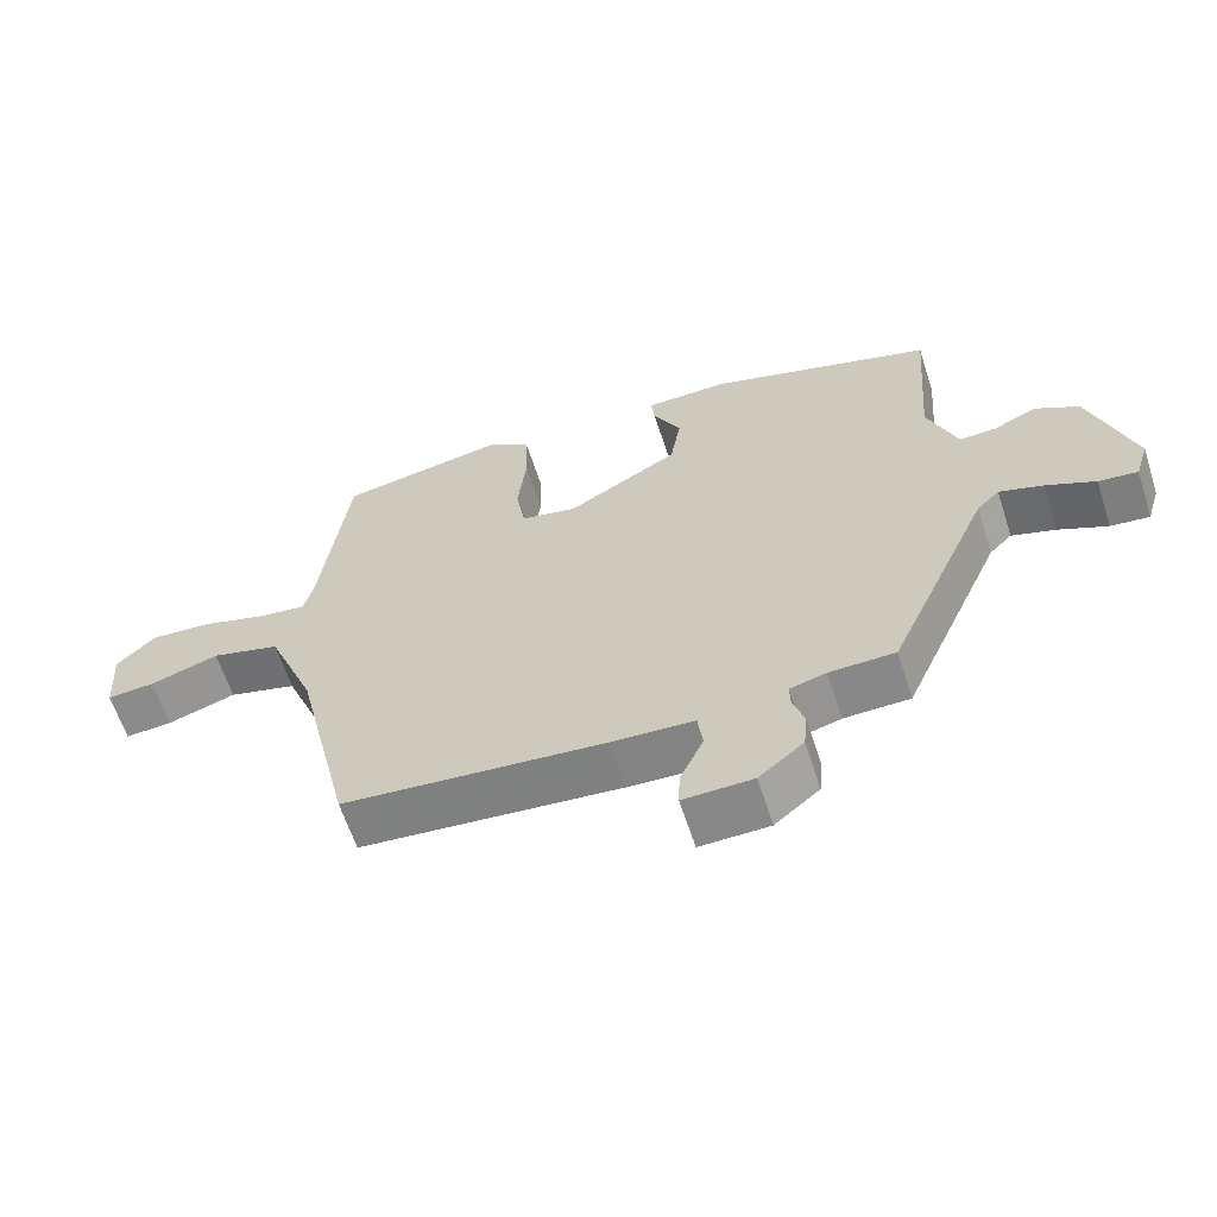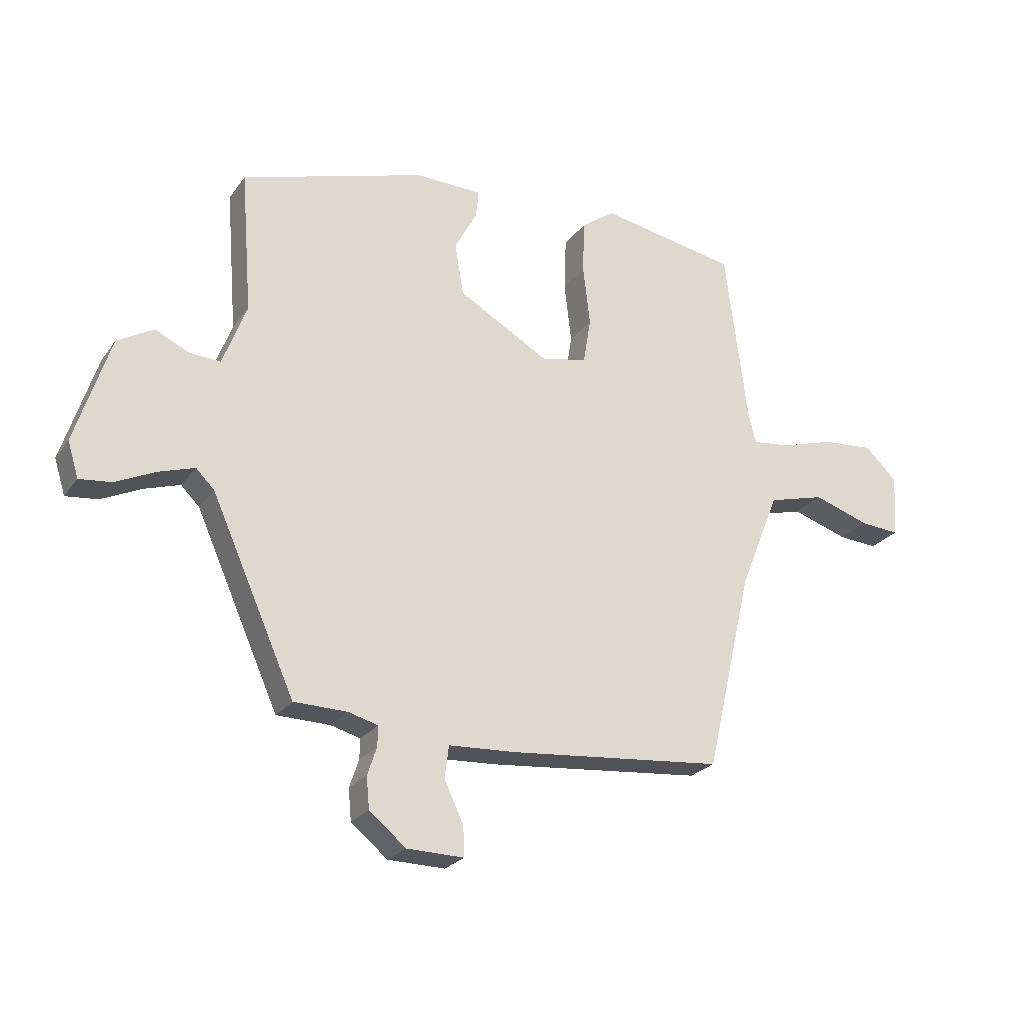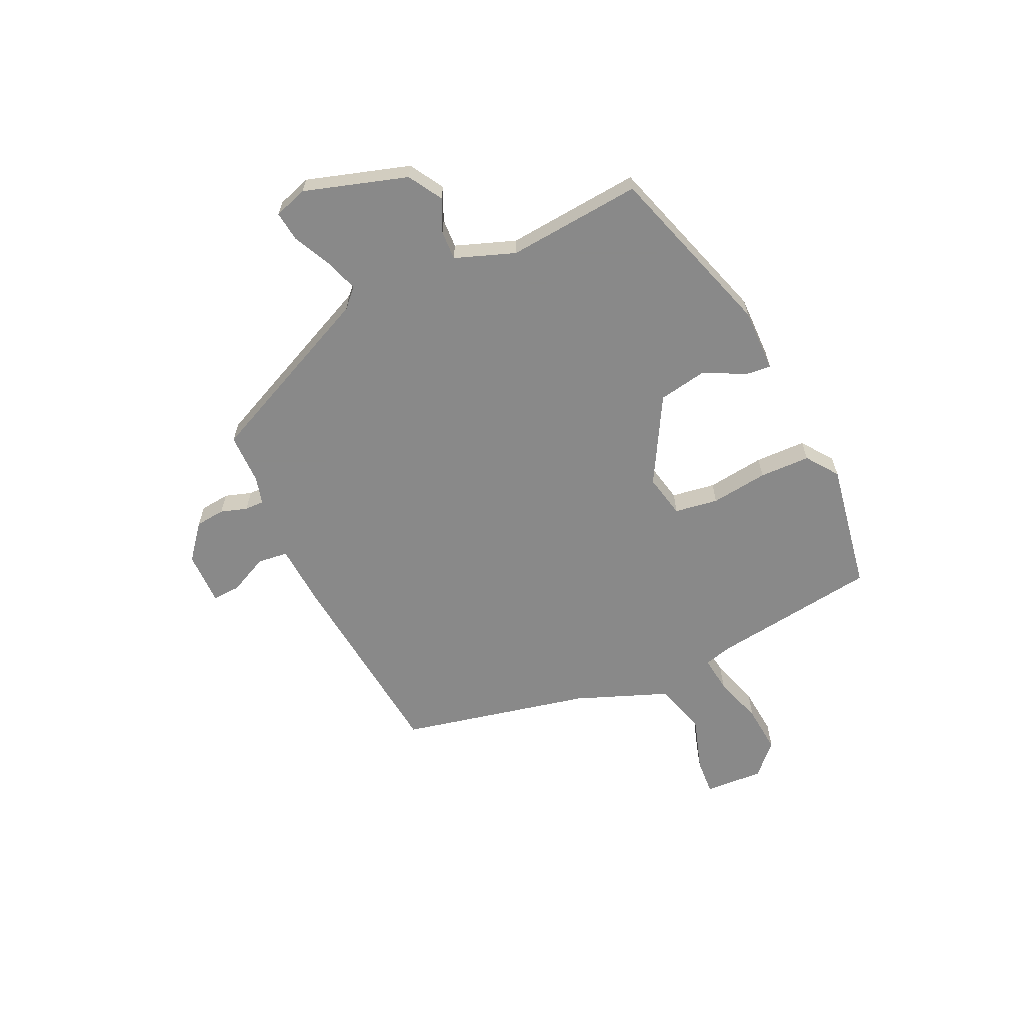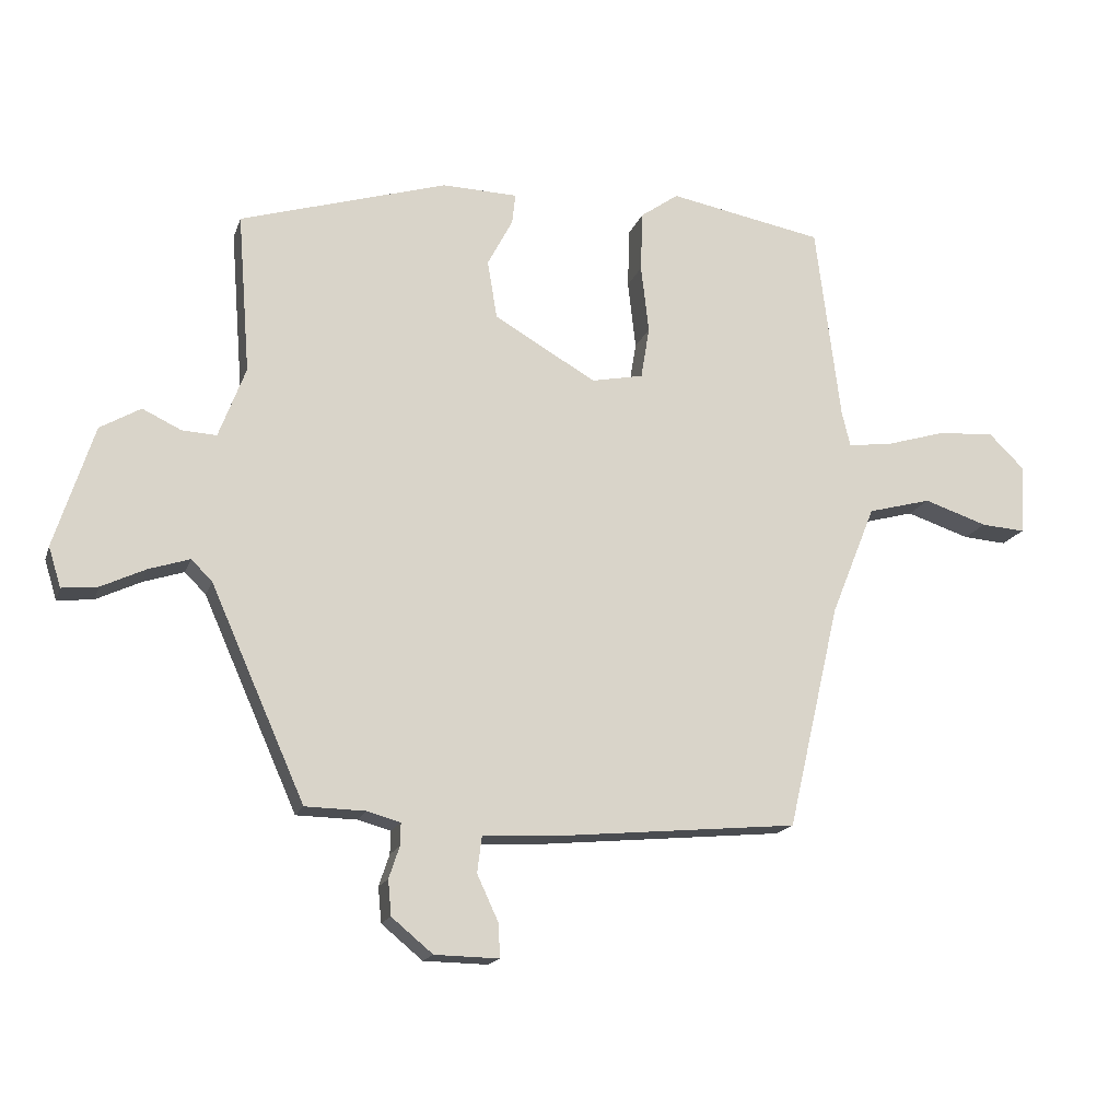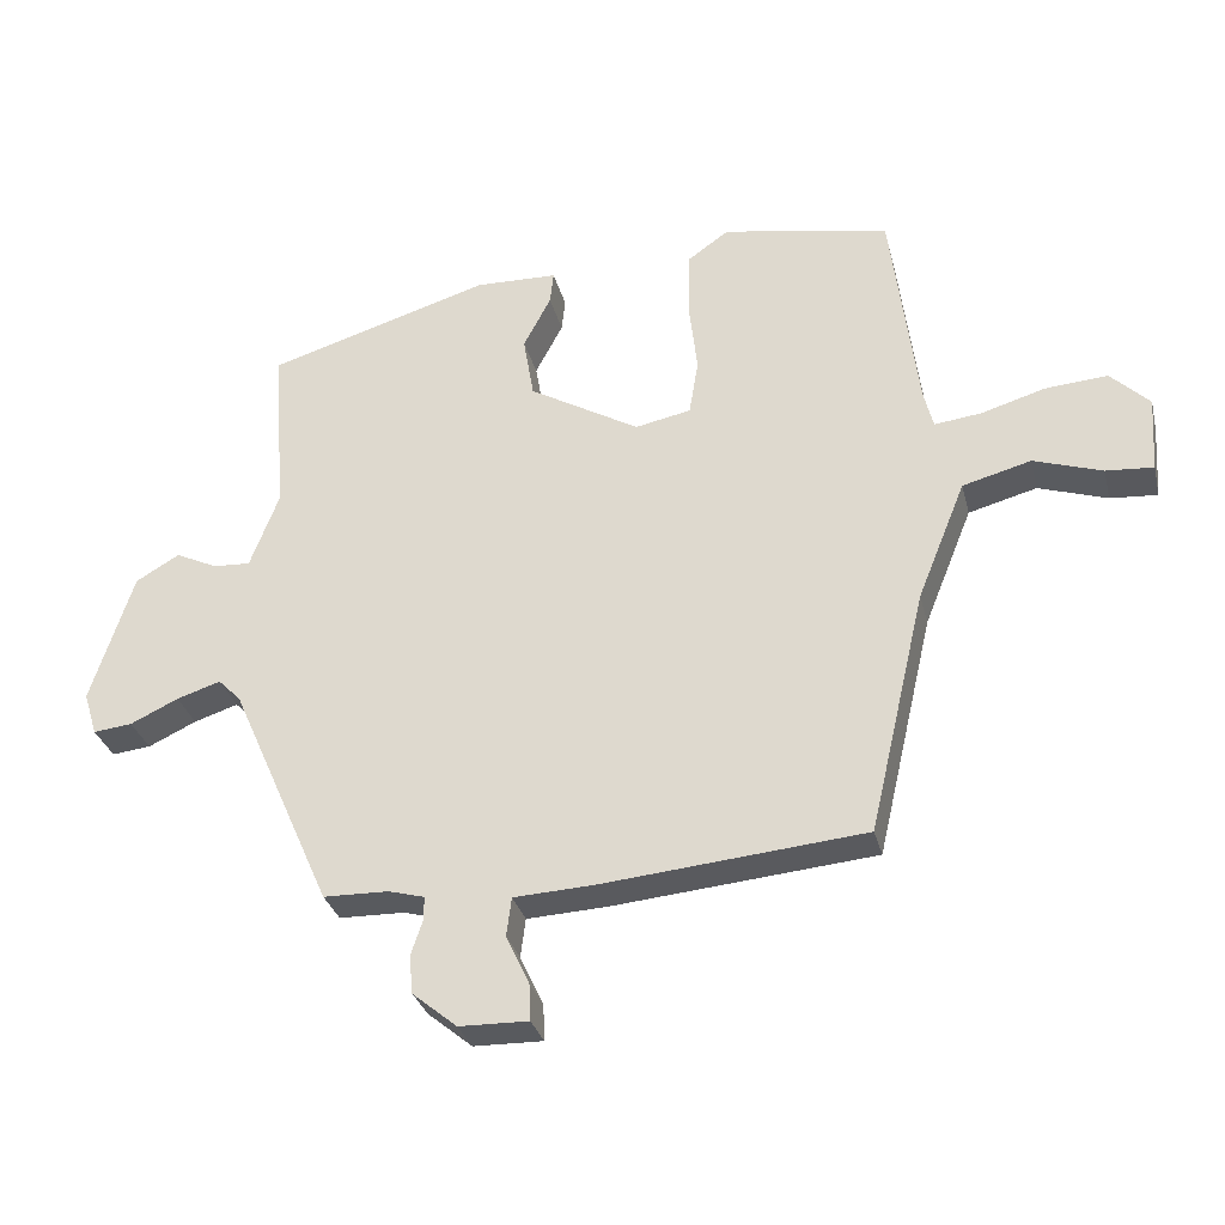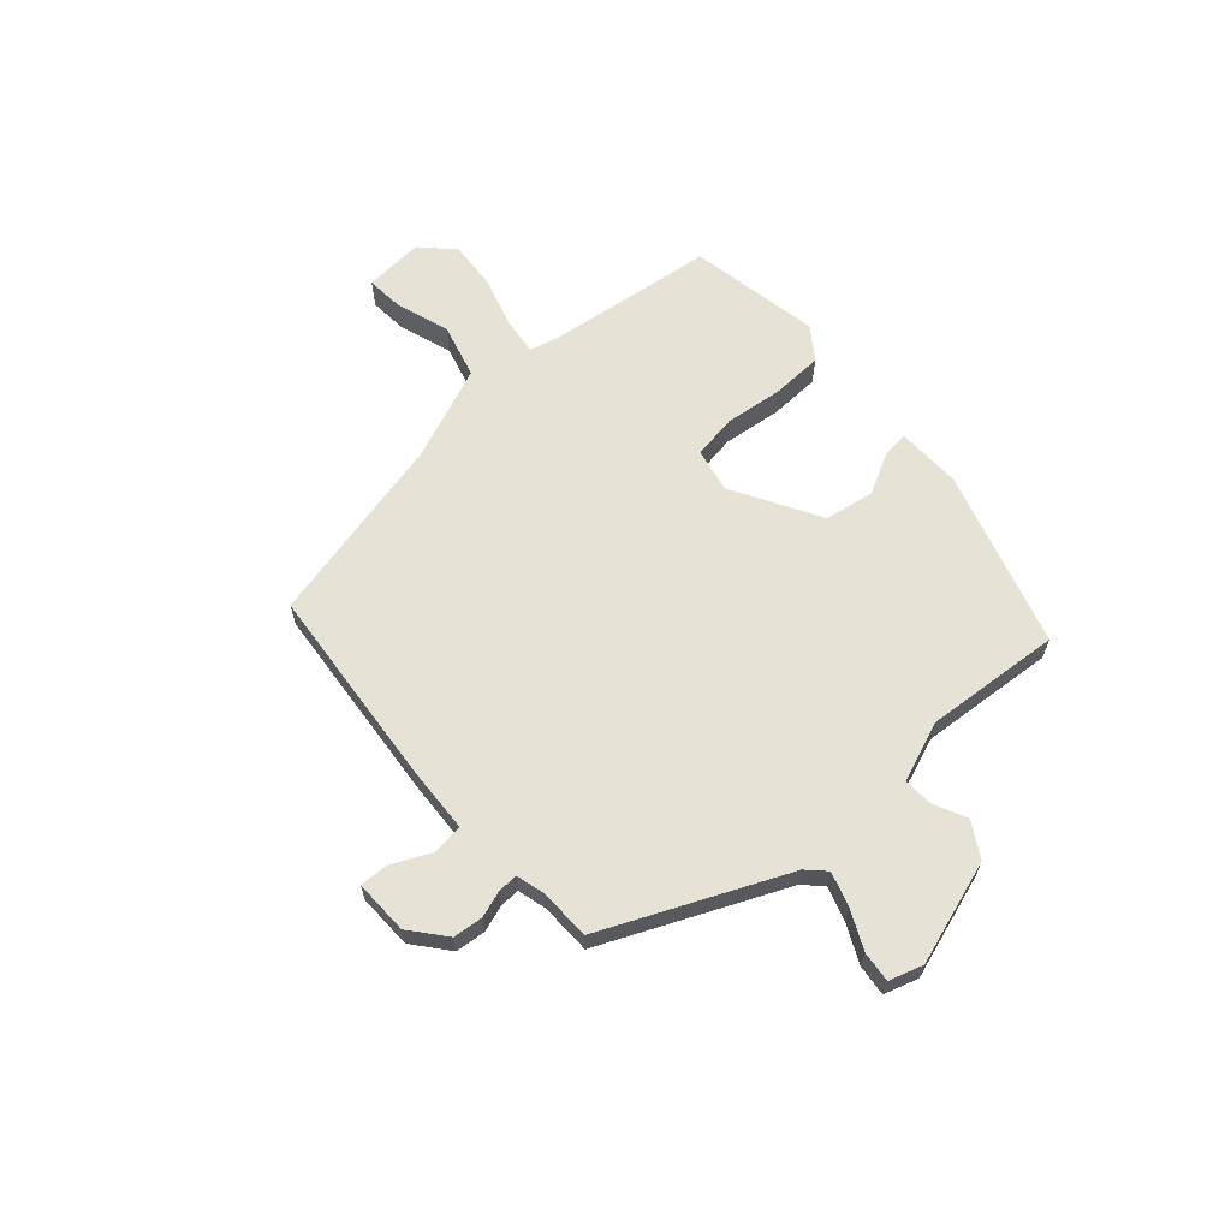
<metadata>
{"format":"obj","ext":"obj","renderer":"f3d","projection":"perspective","resolution":1024,"background":"white","views":[{"elev":-62.3,"azim":-162.1,"up":"+Z"},{"elev":-24.3,"azim":-26.8,"up":"+Z"},{"elev":-63.0,"azim":-64.3,"up":"+Y"},{"elev":-16.6,"azim":-15.7,"up":"+Z"},{"elev":-30.9,"azim":13.7,"up":"+Z"},{"elev":63.8,"azim":-131.5,"up":"+Y"}]}
</metadata>
<code>
v -0.361 0.07 -0.494
v -0.505 0.07 -0.17
v -0.537 0.07 -0.138
v -0.599 0.07 -0.158
v -0.667 0.07 -0.19
v -0.722 0.07 -0.196
v -0.741 0.07 -0.135
v -0.681 0.07 0.051
v -0.619 0.07 0.087
v -0.56 0.07 0.059
v -0.507 0.07 0.056
v -0.466 0.07 0.164
v -0.485 0.07 0.408
v -0.168 0.07 0.504
v -0.052 0.07 0.501
v -0.057 0.07 0.455
v -0.096 0.07 0.381
v -0.081 0.07 0.292
v 0.075 0.07 0.202
v 0.154 0.07 0.218
v 0.167 0.07 0.297
v 0.155 0.07 0.401
v 0.158 0.07 0.493
v 0.216 0.07 0.534
v 0.452 0.07 0.49
v 0.49 0.07 0.189
v 0.503 0.07 0.136
v 0.569 0.07 0.144
v 0.66 0.07 0.171
v 0.748 0.07 0.178
v 0.803 0.07 0.124
v 0.796 0.07 0.017
v 0.729 0.07 0.022
v 0.632 0.07 0.054
v 0.535 0.07 0.028
v 0.467 0.07 -0.14
v 0.387 0.07 -0.484
v 0.019 0.07 -0.518
v -0.097 0.07 -0.524
v -0.104 0.07 -0.579
v -0.071 0.07 -0.65
v -0.069 0.07 -0.701
v -0.167 0.07 -0.699
v -0.23 0.07 -0.647
v -0.235 0.07 -0.593
v -0.219 0.07 -0.545
v -0.218 0.07 -0.51
v -0.269 0.07 -0.496
v -0.361 0 -0.494
v -0.505 0 -0.17
v -0.537 0 -0.138
v -0.599 0 -0.158
v -0.667 0 -0.19
v -0.722 0 -0.196
v -0.741 0 -0.135
v -0.681 0 0.051
v -0.619 0 0.087
v -0.56 0 0.059
v -0.507 0 0.056
v -0.466 0 0.164
v -0.485 0 0.408
v -0.168 0 0.504
v -0.052 0 0.501
v -0.057 0 0.455
v -0.096 0 0.381
v -0.081 0 0.292
v 0.075 0 0.202
v 0.154 0 0.218
v 0.167 0 0.297
v 0.155 0 0.401
v 0.158 0 0.493
v 0.216 0 0.534
v 0.452 0 0.49
v 0.49 0 0.189
v 0.503 0 0.136
v 0.569 0 0.144
v 0.66 0 0.171
v 0.748 0 0.178
v 0.803 0 0.124
v 0.796 0 0.017
v 0.729 0 0.022
v 0.632 0 0.054
v 0.535 0 0.028
v 0.467 0 -0.14
v 0.387 0 -0.484
v 0.019 0 -0.518
v -0.097 0 -0.524
v -0.104 0 -0.579
v -0.071 0 -0.65
v -0.069 0 -0.701
v -0.167 0 -0.699
v -0.23 0 -0.647
v -0.235 0 -0.593
v -0.219 0 -0.545
v -0.218 0 -0.51
v -0.269 0 -0.496
f 43 44 45 46
f 43 46 47
f 40 41 42 43
f 39 40 43 47
f 36 37 38 39
f 35 36 39 47
f 31 32 33 34
f 31 34 35
f 28 29 30 31
f 27 28 31 35
f 23 24 25 26
f 21 22 23 26
f 20 21 26 27
f 19 20 27 35
f 14 15 16 17
f 12 13 14 17
f 11 12 17 18
f 7 8 9 10
f 7 10 11
f 4 5 6 7
f 3 4 7 11
f 2 3 11 18
f 48 1 2 18
f 19 35 47 48
f 18 19 48
f 94 93 92 91
f 95 94 91
f 91 90 89 88
f 95 91 88 87
f 87 86 85 84
f 95 87 84 83
f 82 81 80 79
f 83 82 79
f 79 78 77 76
f 83 79 76 75
f 74 73 72 71
f 74 71 70 69
f 75 74 69 68
f 83 75 68 67
f 65 64 63 62
f 65 62 61 60
f 66 65 60 59
f 58 57 56 55
f 59 58 55
f 55 54 53 52
f 59 55 52 51
f 66 59 51 50
f 66 50 49 96
f 96 95 83 67
f 96 67 66
f 1 49 50 2
f 2 50 51 3
f 3 51 52 4
f 4 52 53 5
f 5 53 54 6
f 6 54 55 7
f 7 55 56 8
f 8 56 57 9
f 9 57 58 10
f 10 58 59 11
f 11 59 60 12
f 12 60 61 13
f 13 61 62 14
f 14 62 63 15
f 15 63 64 16
f 16 64 65 17
f 17 65 66 18
f 18 66 67 19
f 19 67 68 20
f 20 68 69 21
f 21 69 70 22
f 22 70 71 23
f 23 71 72 24
f 24 72 73 25
f 25 73 74 26
f 26 74 75 27
f 27 75 76 28
f 28 76 77 29
f 29 77 78 30
f 30 78 79 31
f 31 79 80 32
f 32 80 81 33
f 33 81 82 34
f 34 82 83 35
f 35 83 84 36
f 36 84 85 37
f 37 85 86 38
f 38 86 87 39
f 39 87 88 40
f 40 88 89 41
f 41 89 90 42
f 42 90 91 43
f 43 91 92 44
f 44 92 93 45
f 45 93 94 46
f 46 94 95 47
f 47 95 96 48
f 48 96 49 1

</code>
